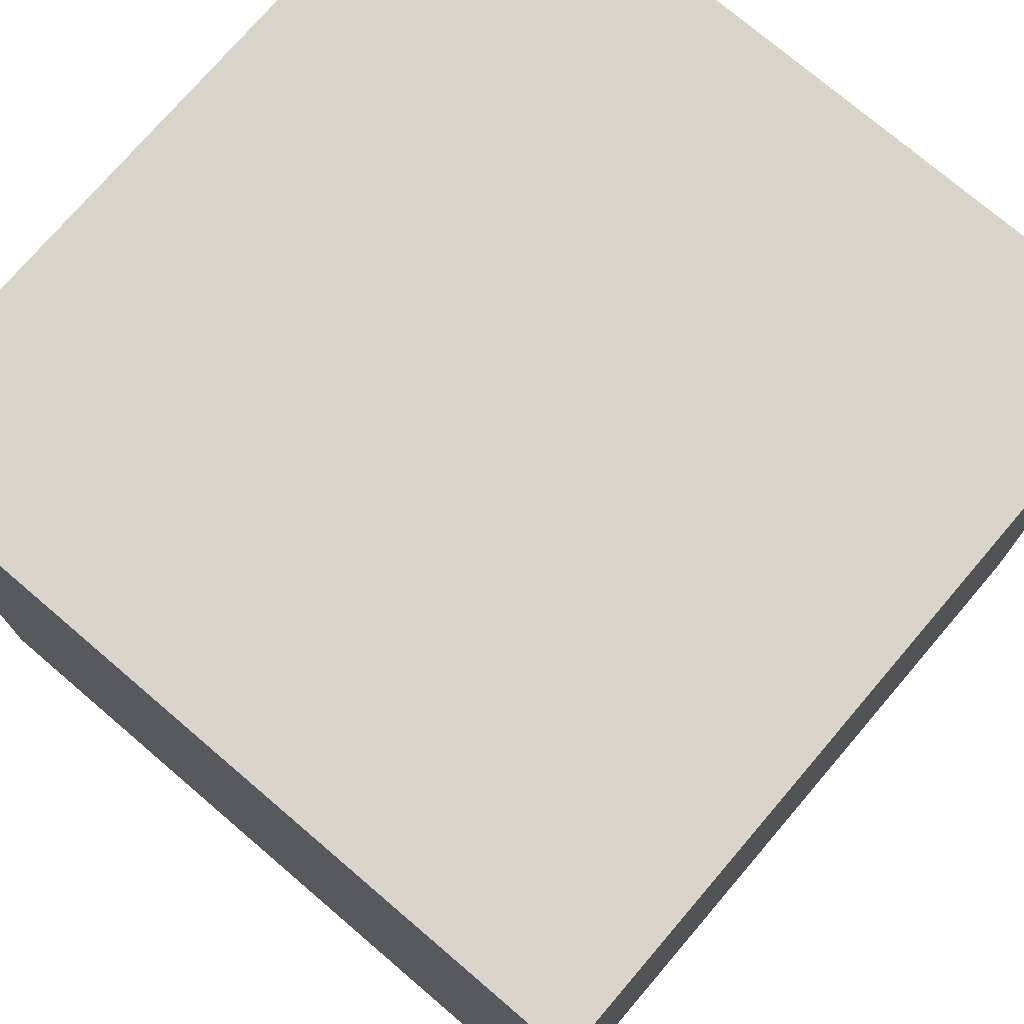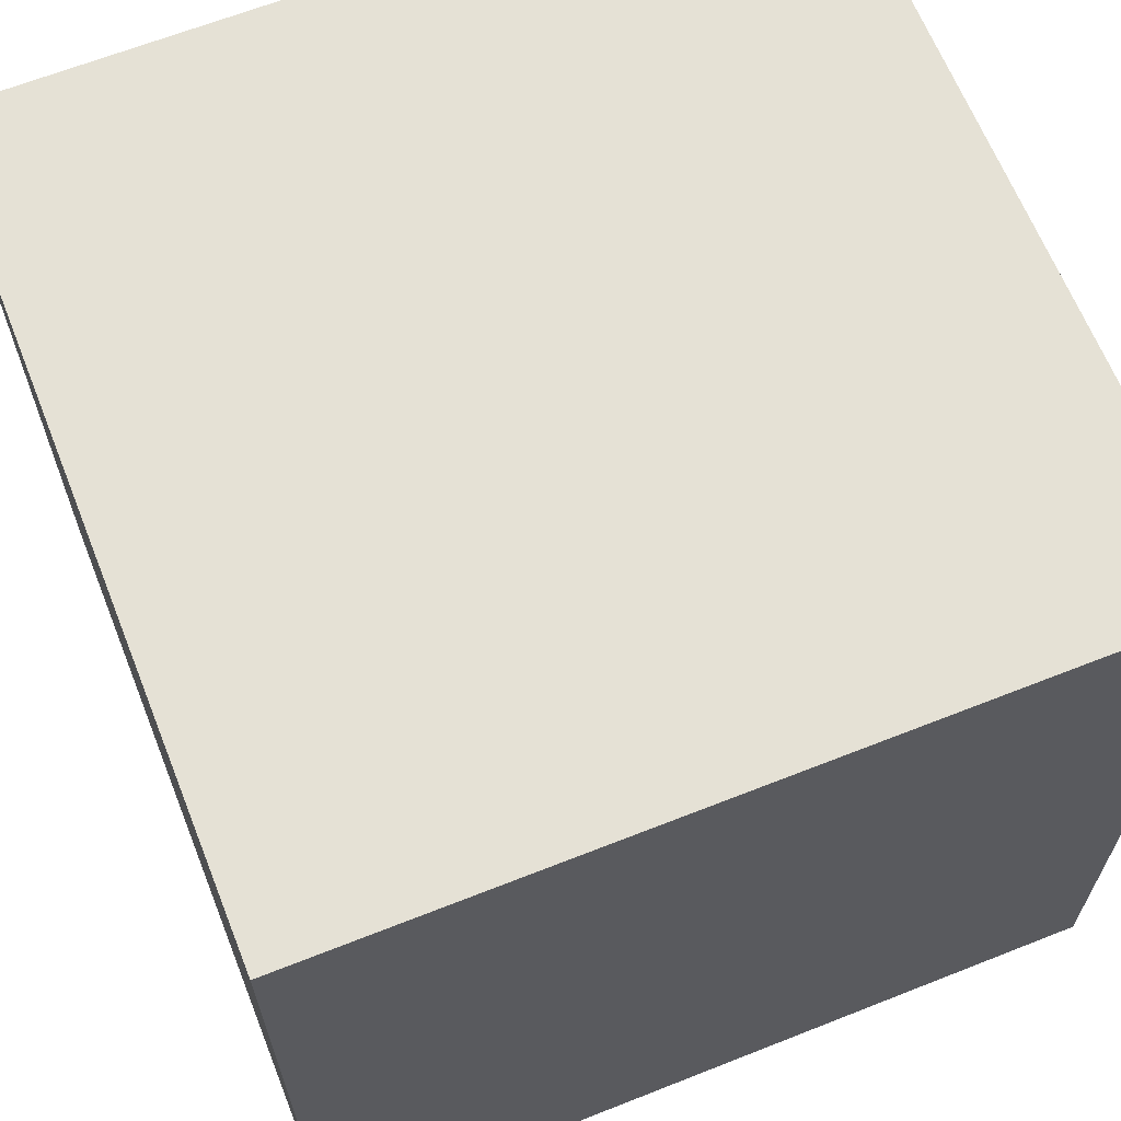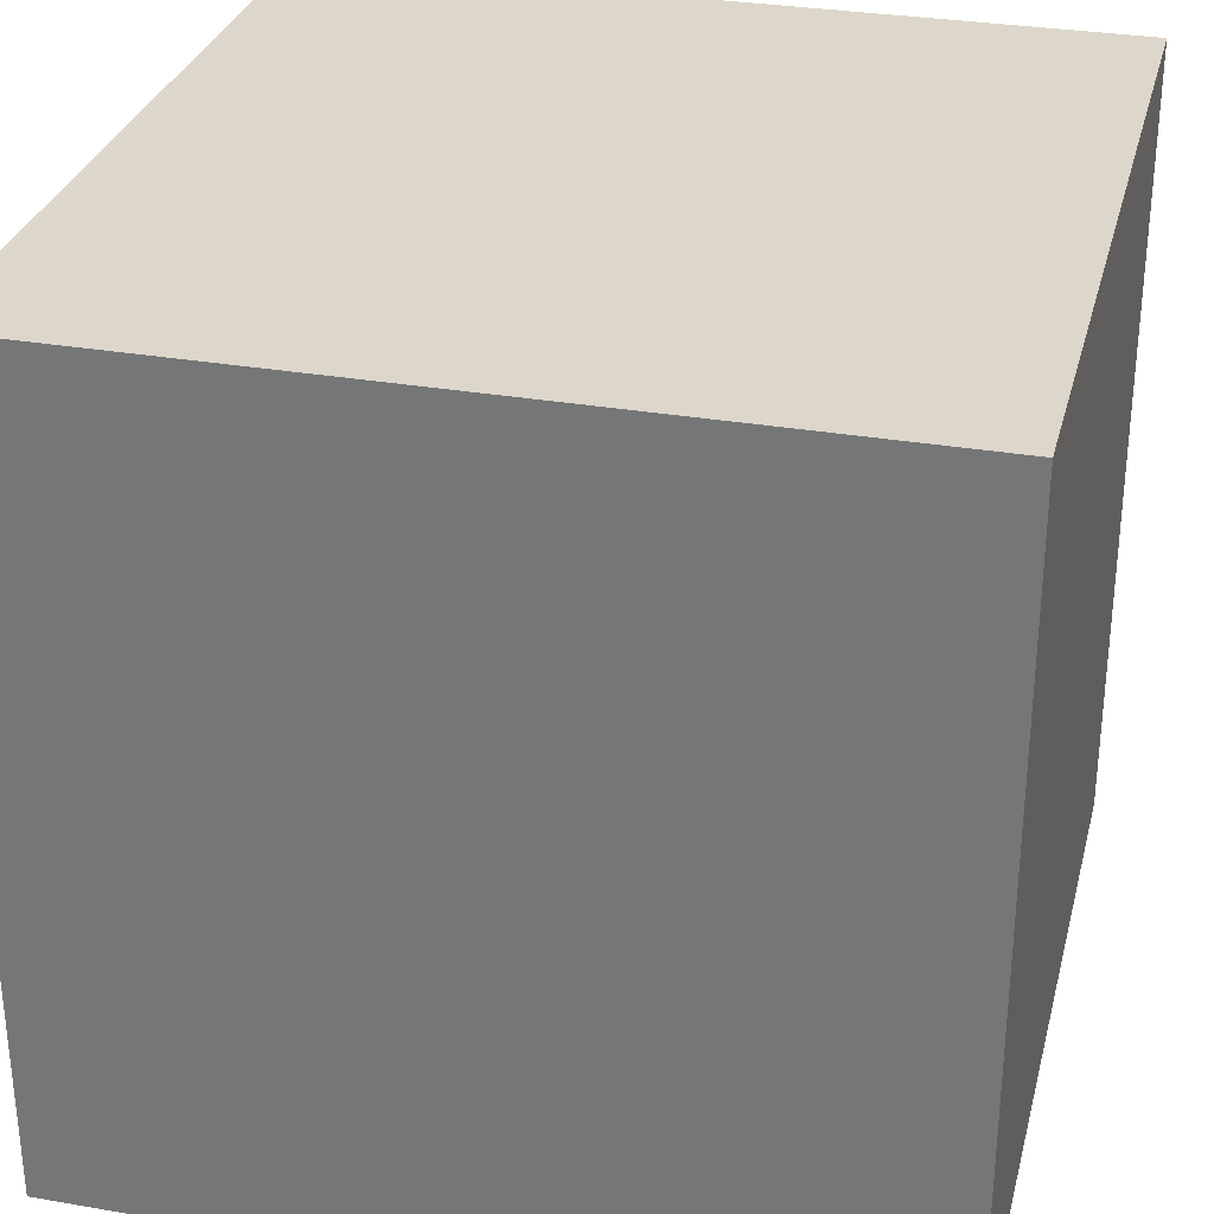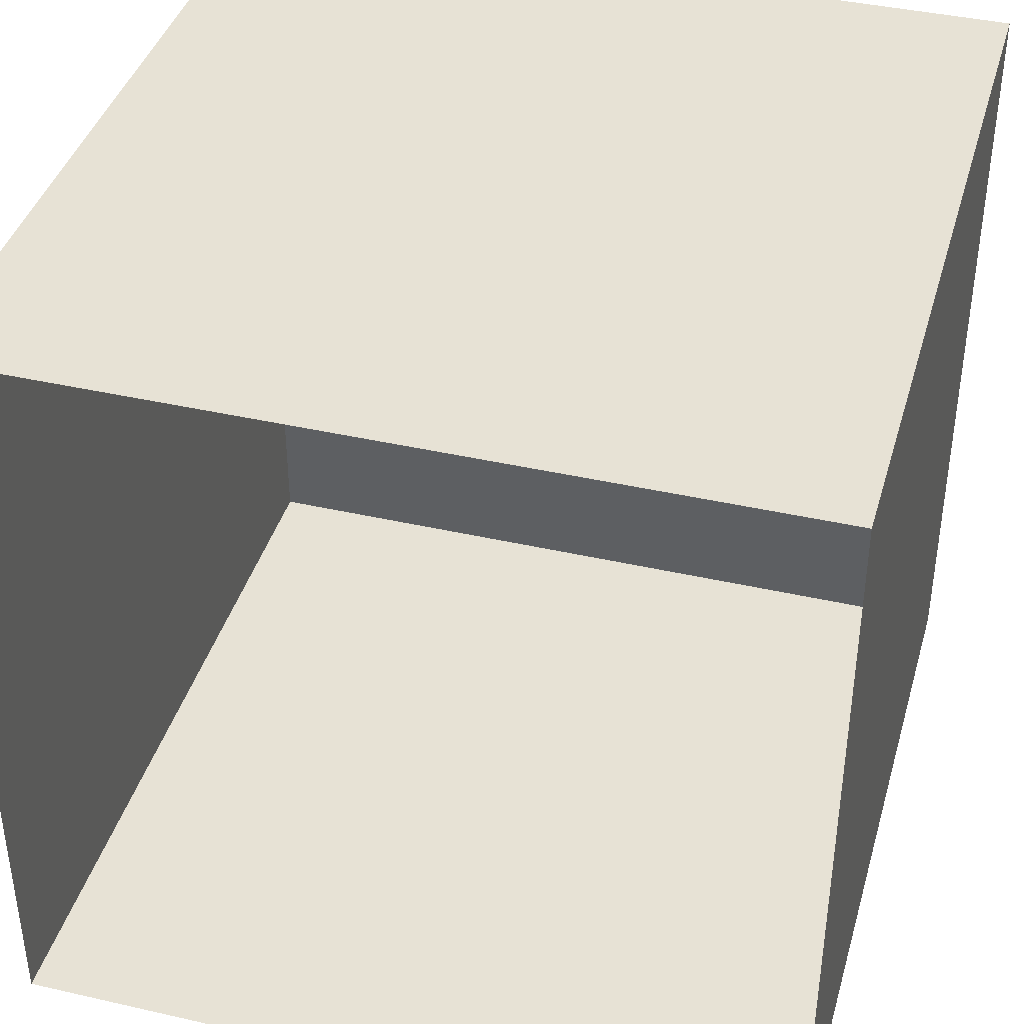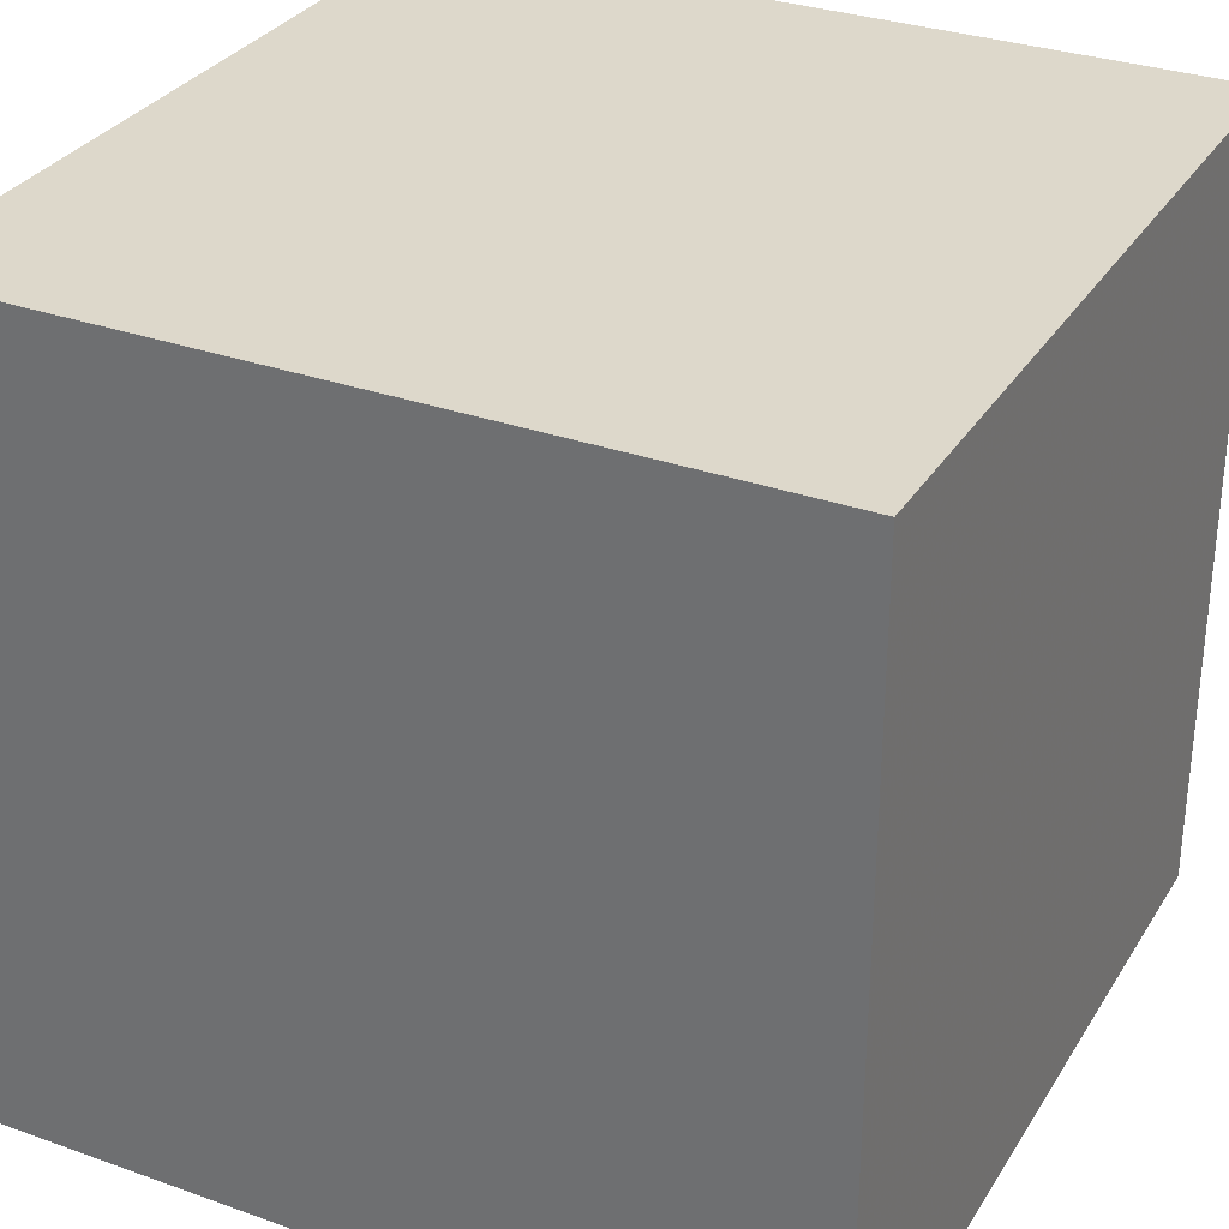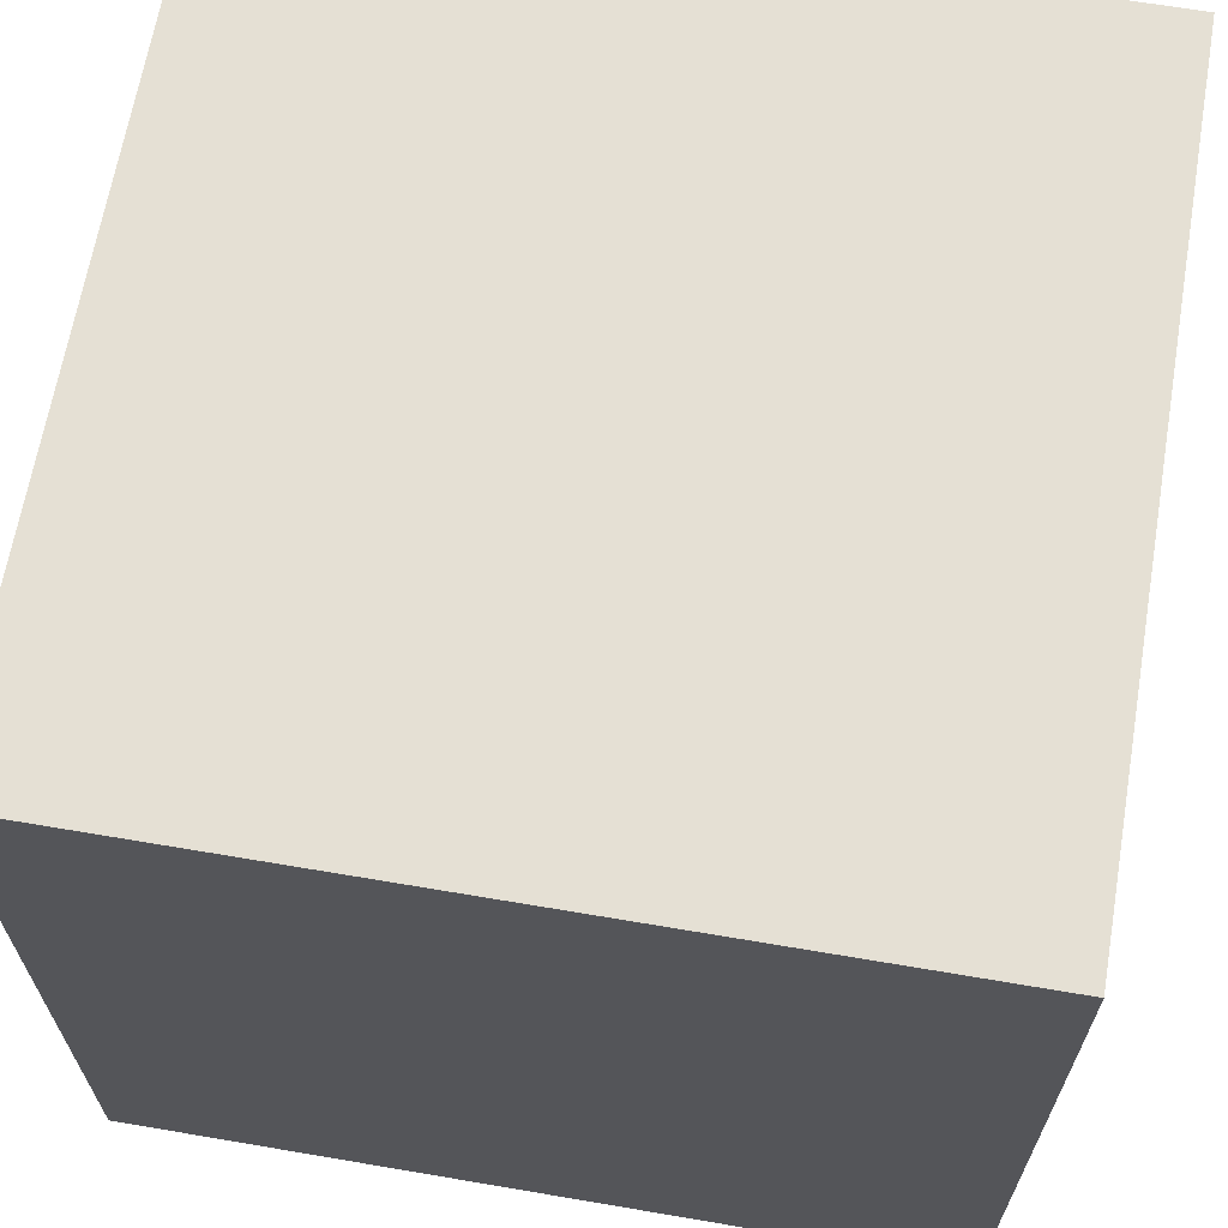
<metadata>
{"format":"obj","ext":"obj","renderer":"f3d","projection":"perspective","resolution":1024,"background":"white","views":[{"elev":74.9,"azim":-49.5,"up":"+Y"},{"elev":65.1,"azim":-111.7,"up":"+Z"},{"elev":30.6,"azim":-166.0,"up":"+Y"},{"elev":40.2,"azim":105.7,"up":"+Y"},{"elev":31.4,"azim":-153.2,"up":"+Z"},{"elev":65.7,"azim":-170.3,"up":"+Y"}]}
</metadata>
<code>
v -0.5 -0.5 -0.5
v -0.5 -0.5 0.5
v -0.5 0.5 -0.5
v -0.5 0.5 0.5
v 0.5 -0.5 -0.5
v 0.5 -0.5 0.5
v 0.5 0.5 -0.5
v 0.5 0.5 0.5
f 2 4 3 1
f 4 8 7 3
f 6 2 1 5
f 1 3 7 5
f 6 8 4 2

</code>
